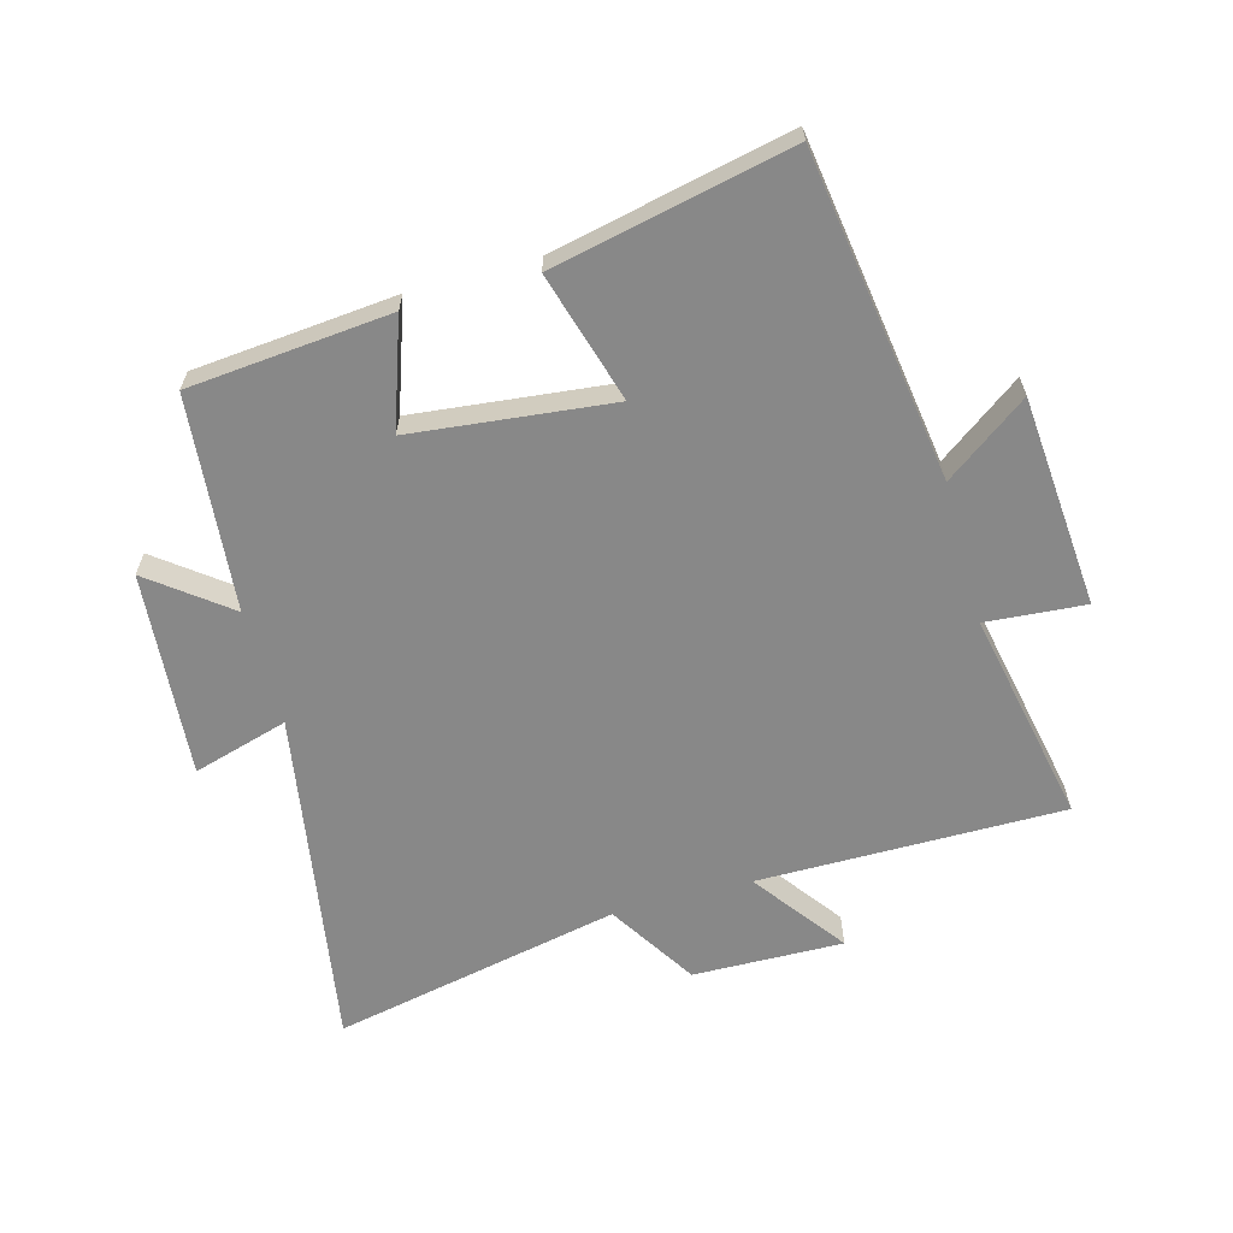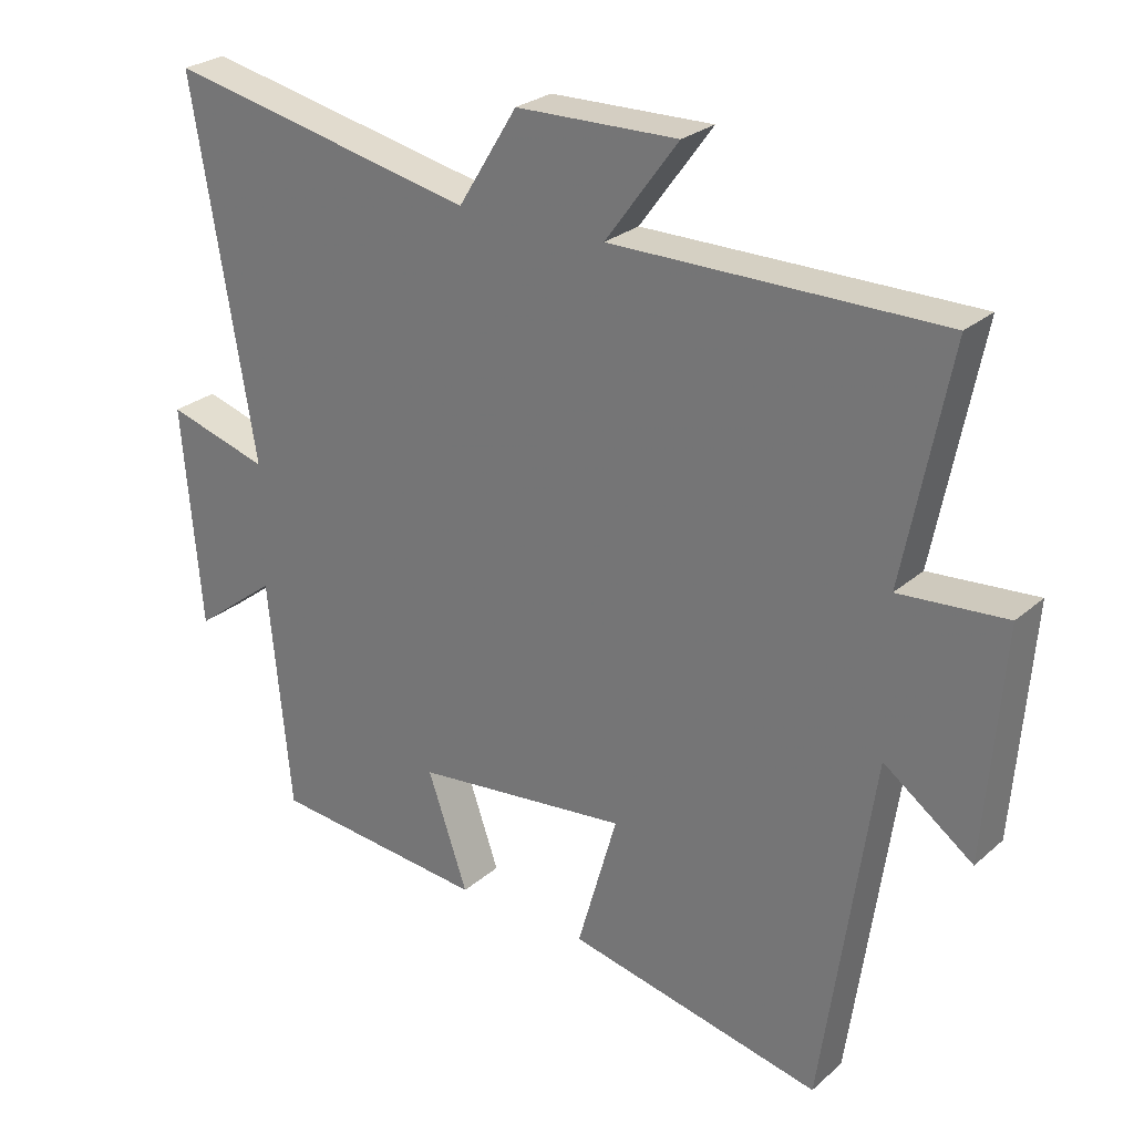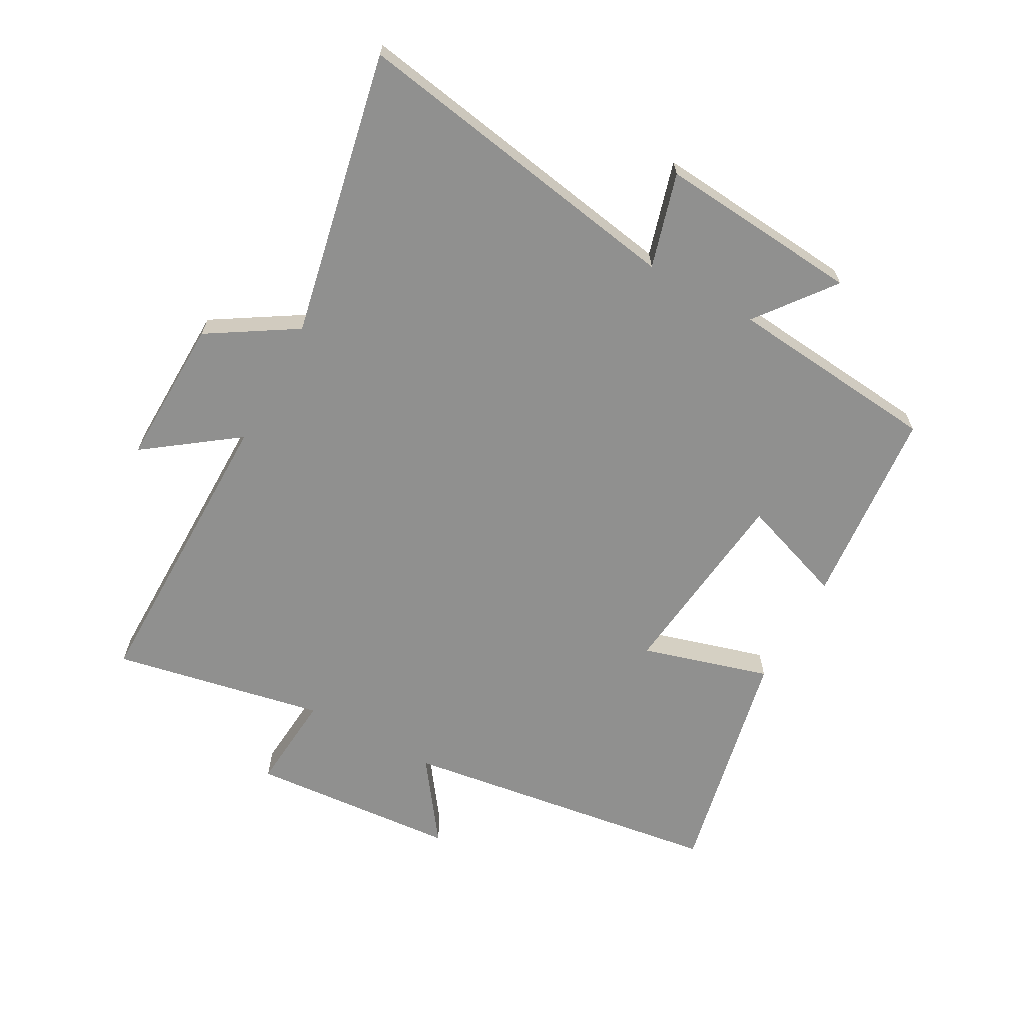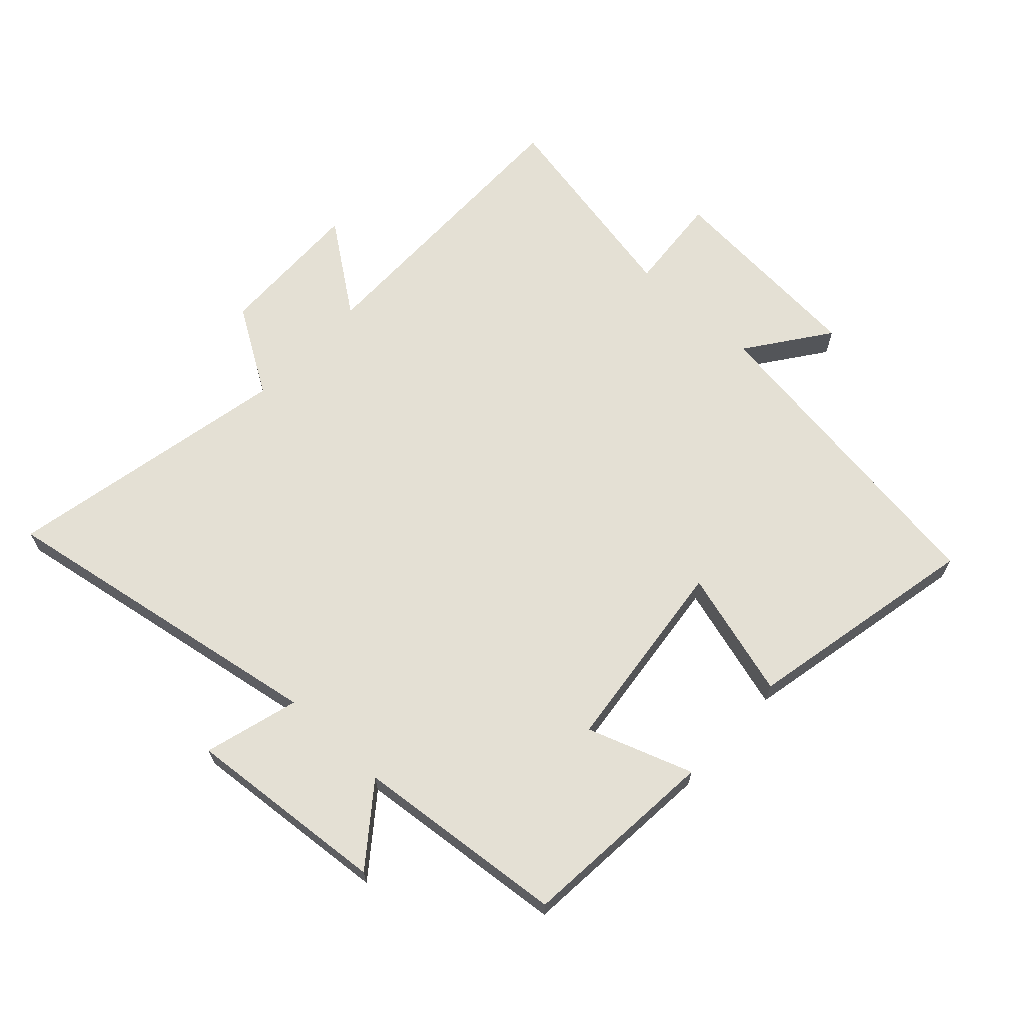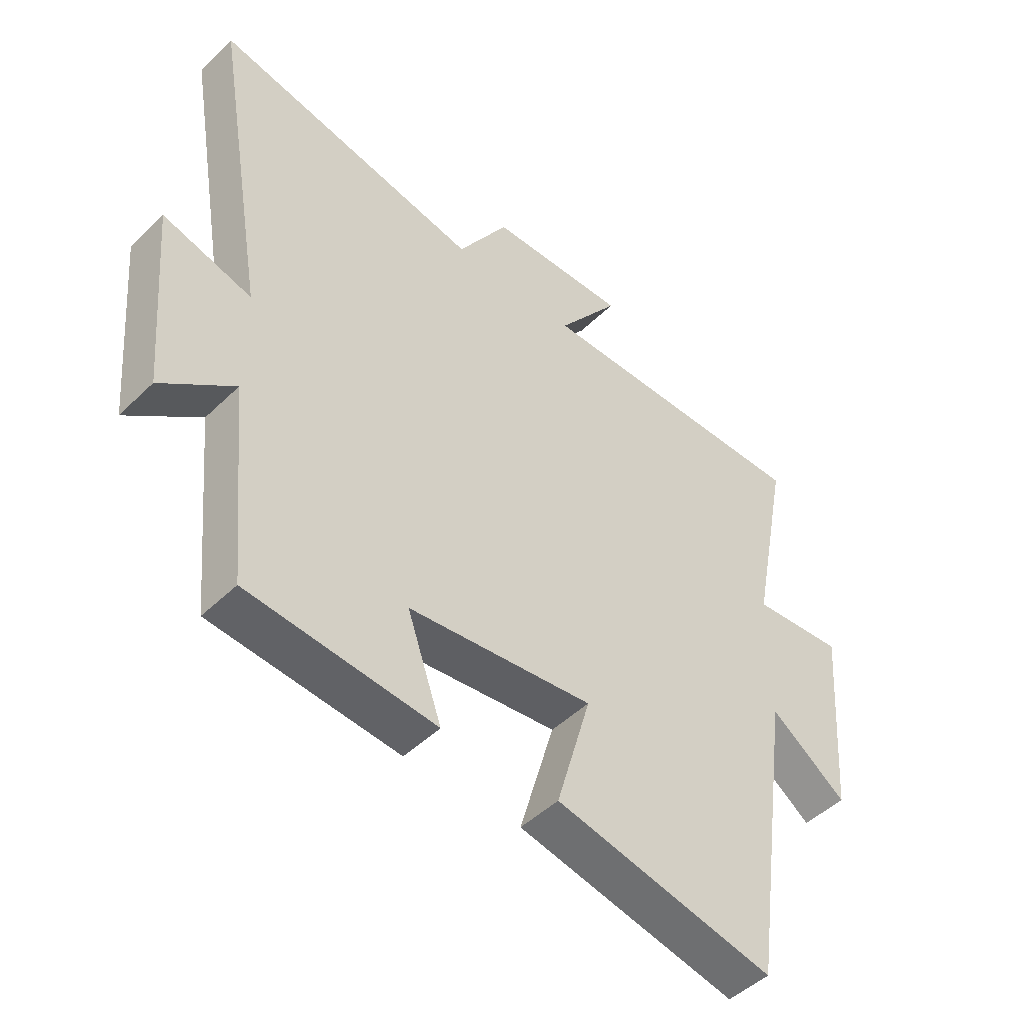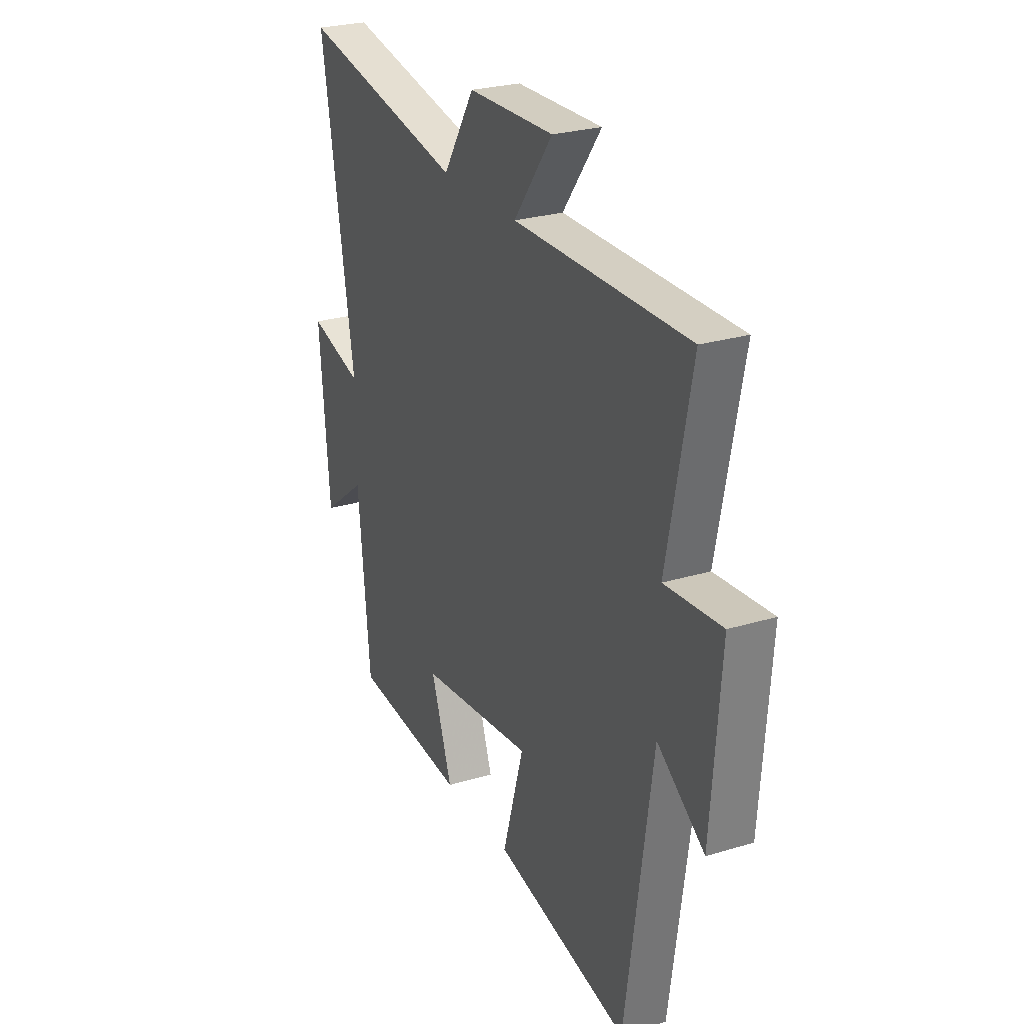
<metadata>
{"format":"obj","ext":"obj","renderer":"f3d","projection":"perspective","resolution":1024,"background":"white","views":[{"elev":-62.8,"azim":-164.4,"up":"+Y"},{"elev":26.5,"azim":-142.9,"up":"+Z"},{"elev":-65.5,"azim":61.2,"up":"+Y"},{"elev":66.0,"azim":132.8,"up":"+Y"},{"elev":-47.7,"azim":137.3,"up":"+Z"},{"elev":26.1,"azim":-115.6,"up":"+Z"}]}
</metadata>
<code>
v -0.567 0.07 0.503
v -0.084 0.07 0.5
v -0.191 0.07 0.646
v 0.047 0.07 0.64
v 0.134 0.07 0.5
v 0.592 0.07 0.593
v 0.5 0.07 0.053
v 0.651 0.07 0.096
v 0.623 0.07 -0.228
v 0.5 0.07 -0.133
v 0.467 0.07 -0.472
v 0.148 0.07 -0.5
v 0.207 0.07 -0.331
v -0.109 0.07 -0.295
v -0.05 0.07 -0.5
v -0.426 0.07 -0.579
v -0.5 0.07 -0.062
v -0.631 0.07 -0.157
v -0.657 0.07 0.177
v -0.5 0.07 0.164
v -0.567 0 0.503
v -0.084 0 0.5
v -0.191 0 0.646
v 0.047 0 0.64
v 0.134 0 0.5
v 0.592 0 0.593
v 0.5 0 0.053
v 0.651 0 0.096
v 0.623 0 -0.228
v 0.5 0 -0.133
v 0.467 0 -0.472
v 0.148 0 -0.5
v 0.207 0 -0.331
v -0.109 0 -0.295
v -0.05 0 -0.5
v -0.426 0 -0.579
v -0.5 0 -0.062
v -0.631 0 -0.157
v -0.657 0 0.177
v -0.5 0 0.164
f 17 18 19 20
f 16 17 20
f 15 16 20
f 14 15 20
f 20 1 2
f 14 20 2
f 13 14 2
f 10 11 12 13
f 10 13 2
f 7 8 9 10
f 7 10 2 3
f 5 6 7
f 5 7 3
f 3 4 5
f 40 39 38 37
f 40 37 36
f 40 36 35
f 40 35 34
f 22 21 40
f 22 40 34
f 22 34 33
f 33 32 31 30
f 22 33 30
f 30 29 28 27
f 23 22 30 27
f 27 26 25
f 23 27 25
f 25 24 23
f 1 21 22 2
f 2 22 23 3
f 3 23 24 4
f 4 24 25 5
f 5 25 26 6
f 6 26 27 7
f 7 27 28 8
f 8 28 29 9
f 9 29 30 10
f 10 30 31 11
f 11 31 32 12
f 12 32 33 13
f 13 33 34 14
f 14 34 35 15
f 15 35 36 16
f 16 36 37 17
f 17 37 38 18
f 18 38 39 19
f 19 39 40 20
f 20 40 21 1

</code>
